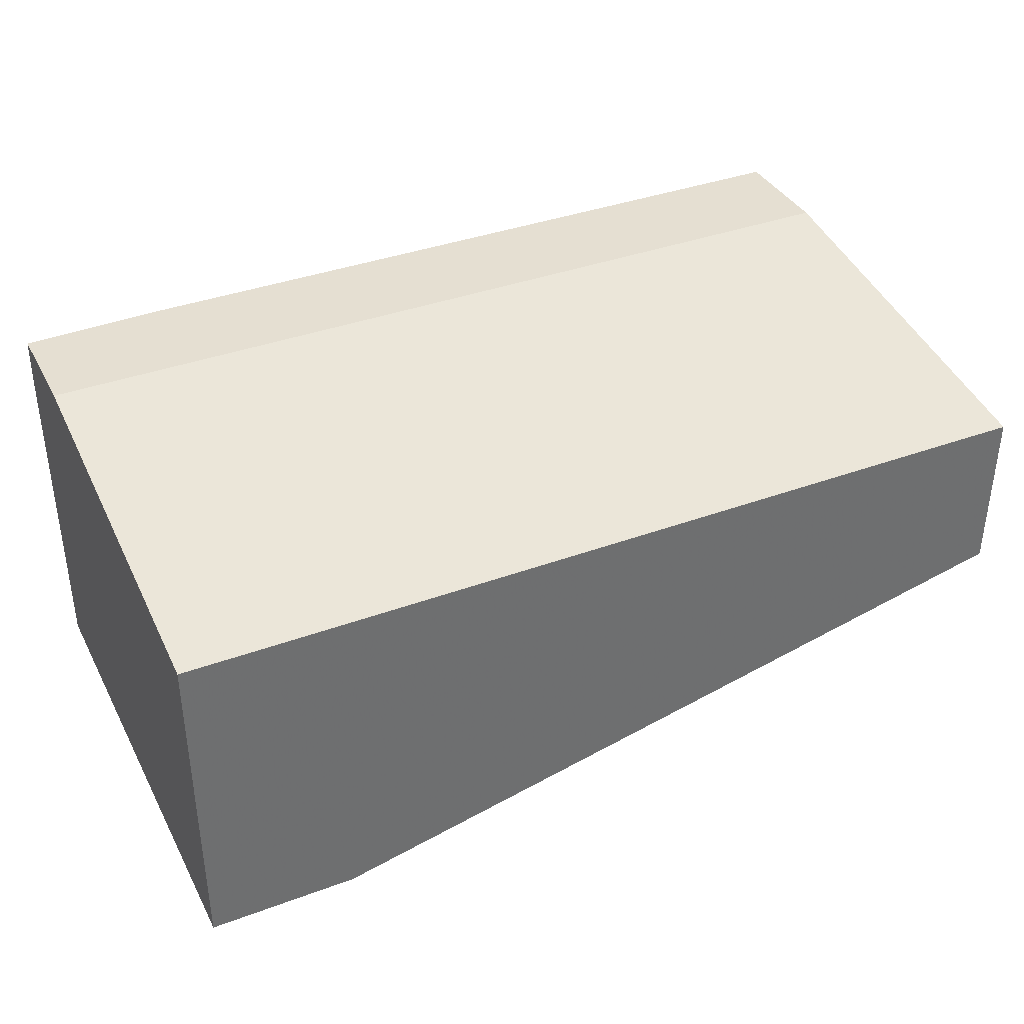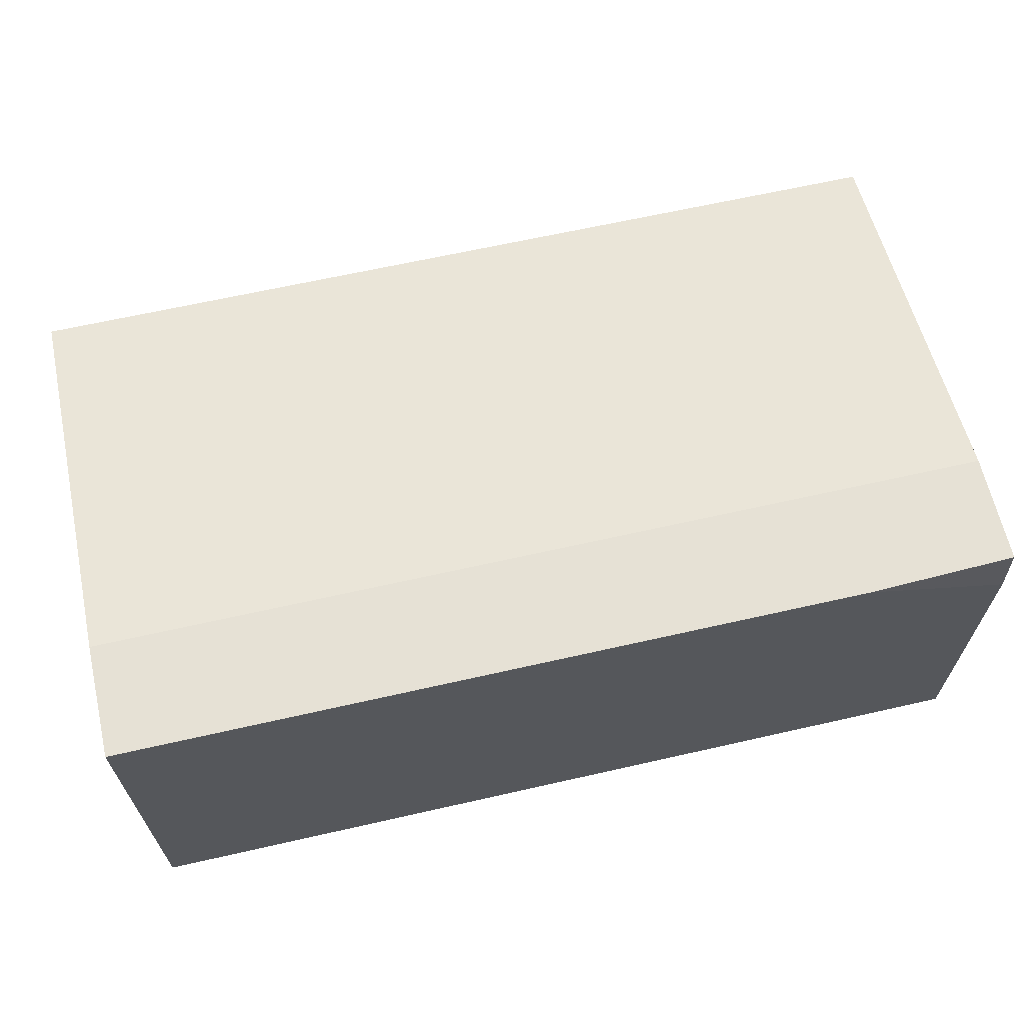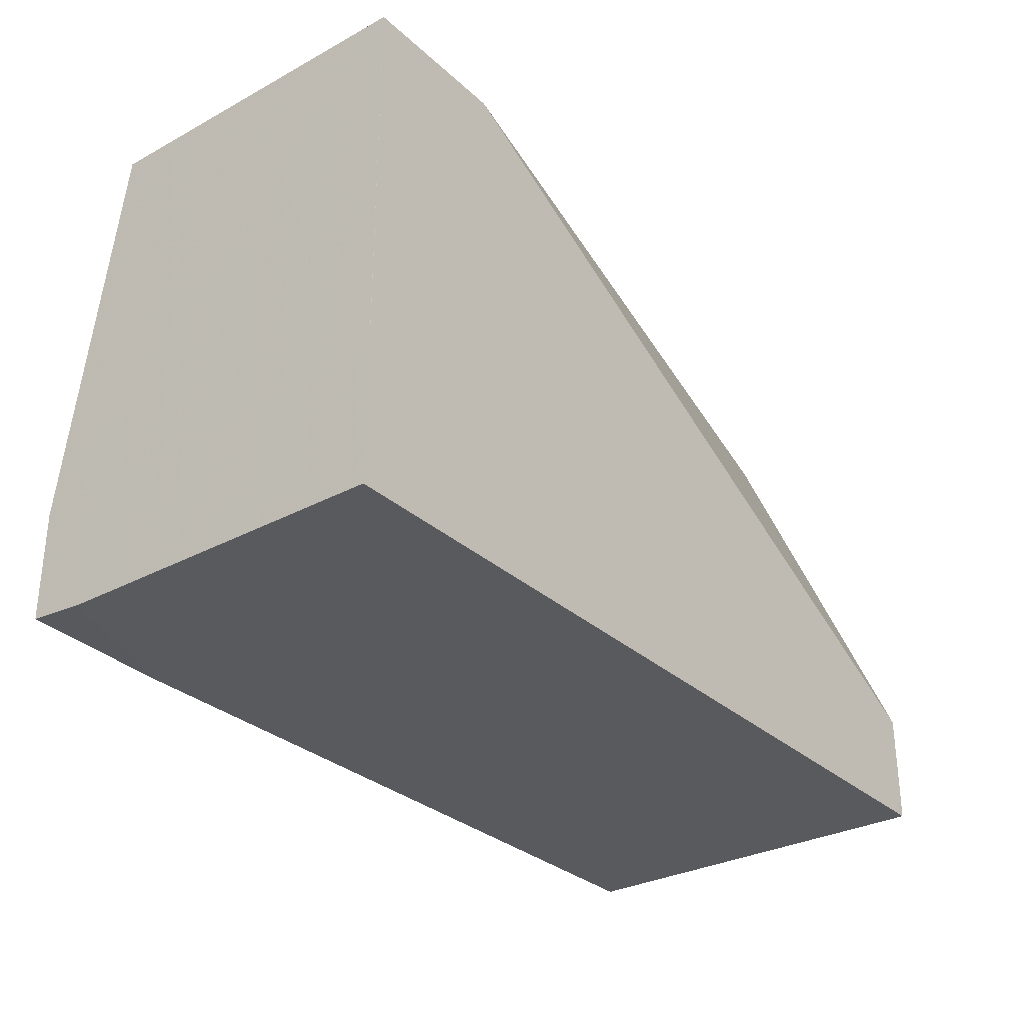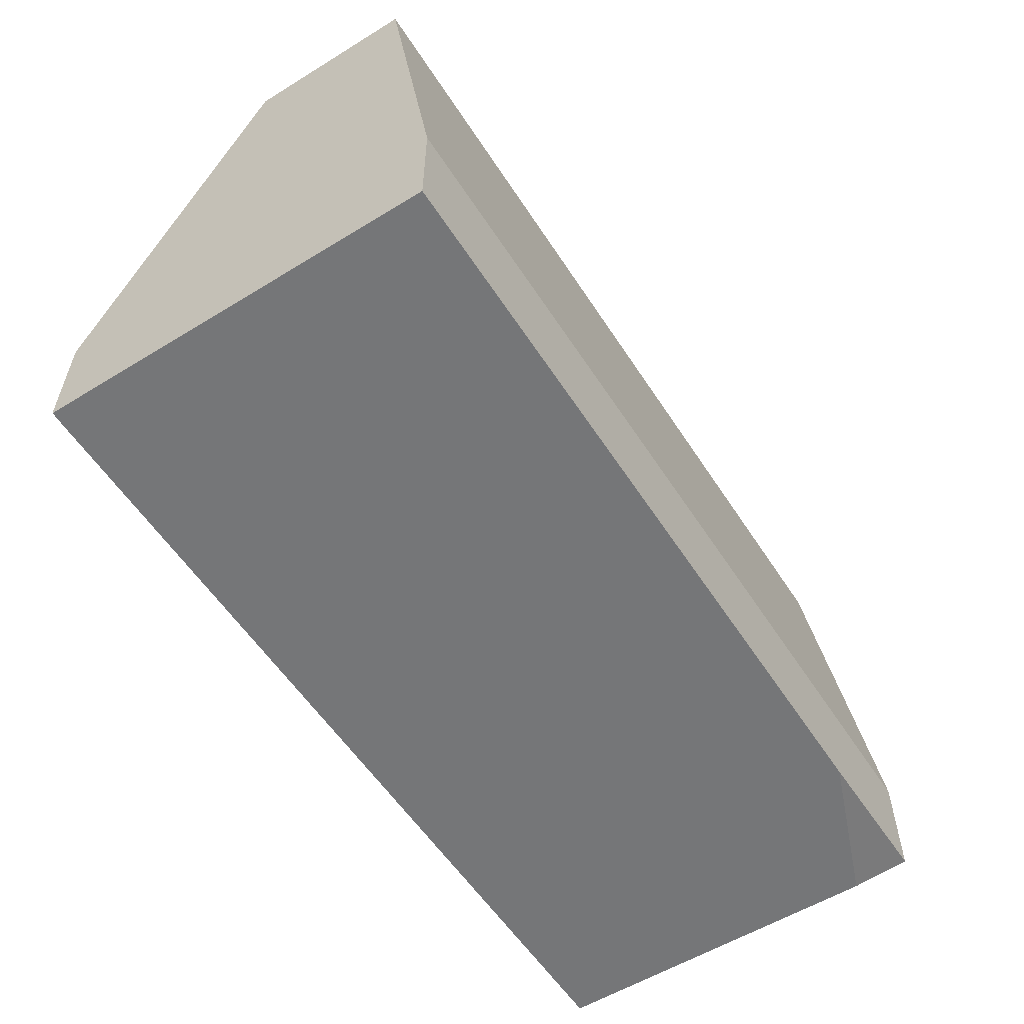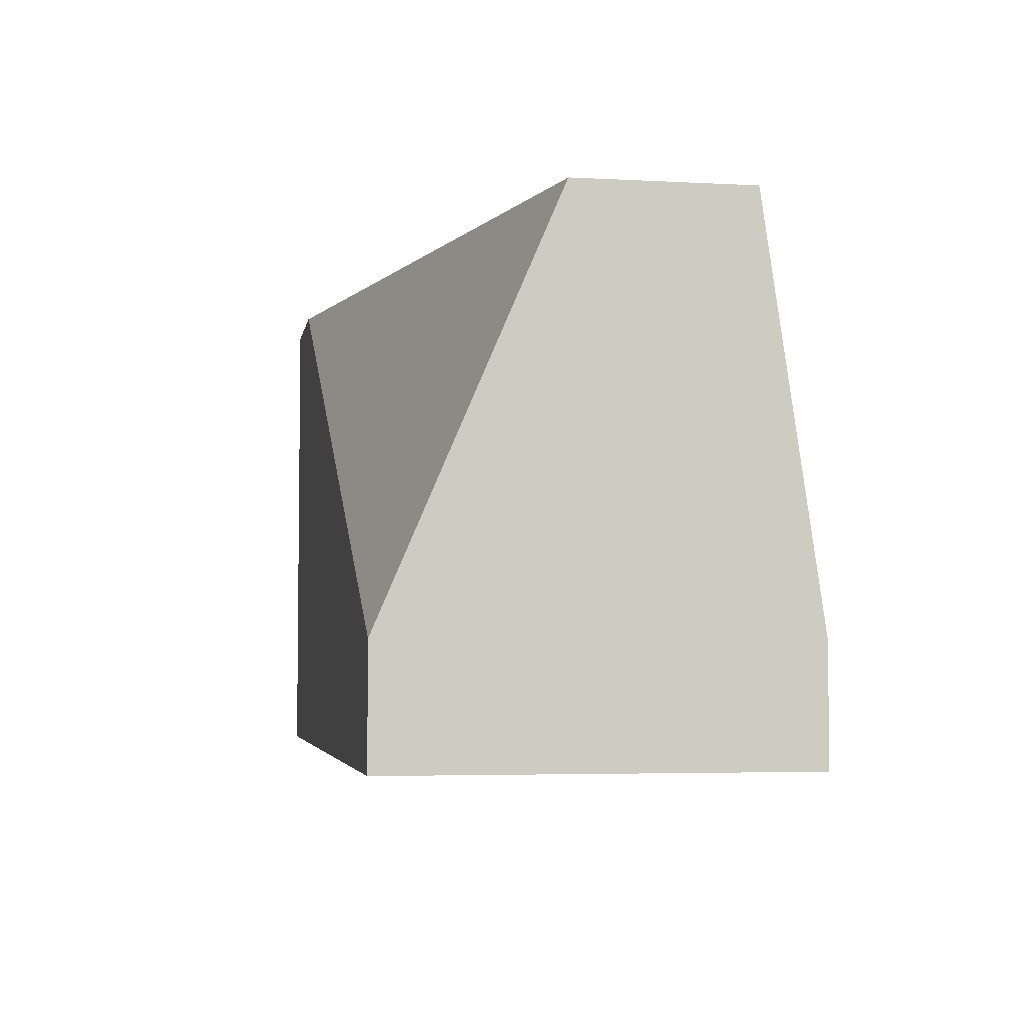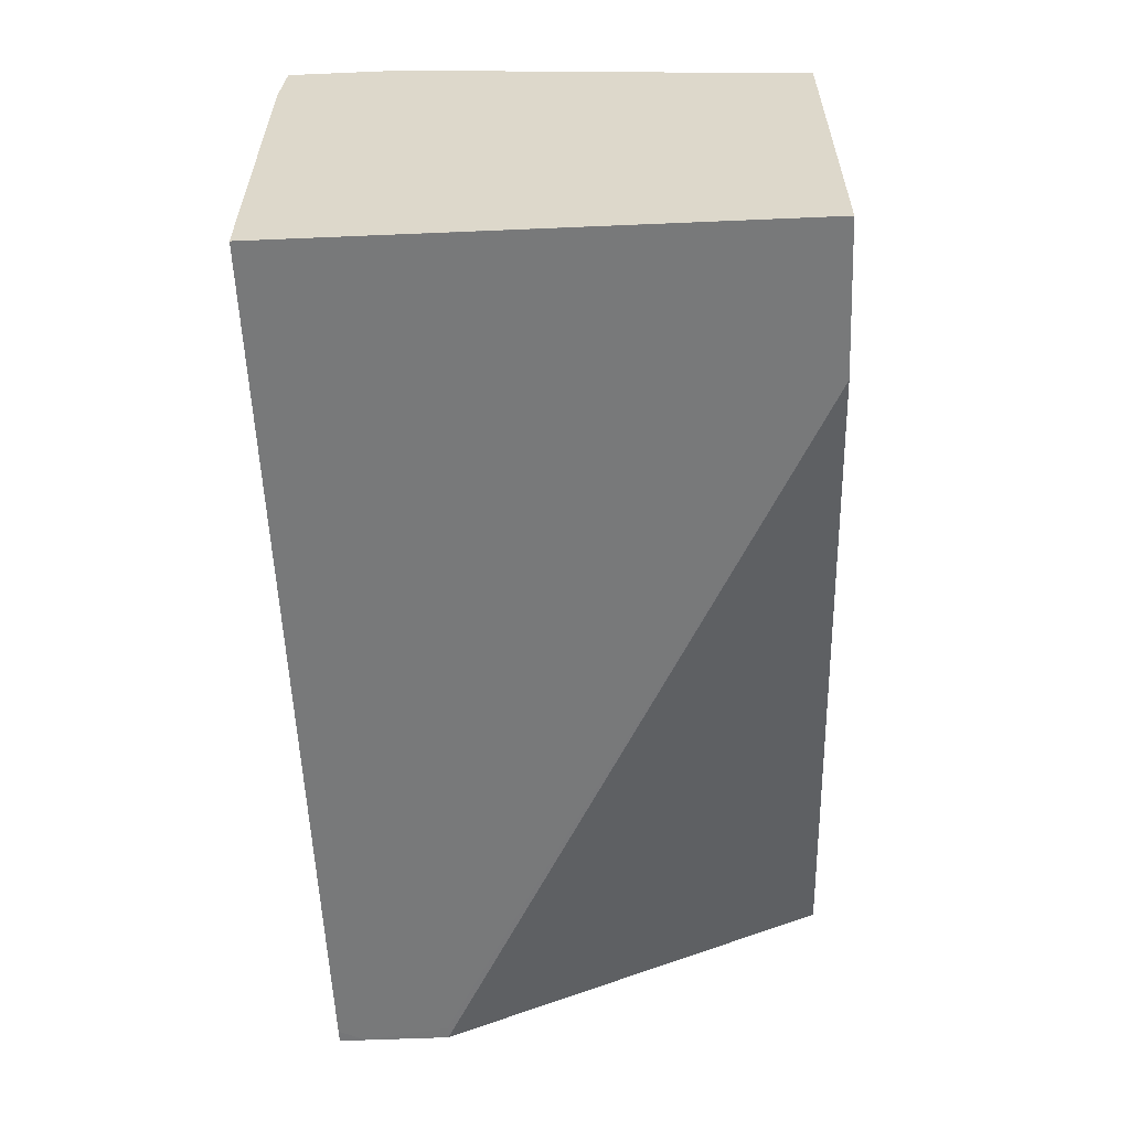
<metadata>
{"format":"obj","ext":"obj","renderer":"f3d","projection":"perspective","resolution":1024,"background":"white","views":[{"elev":37.5,"azim":-25.3,"up":"+Y"},{"elev":64.7,"azim":167.1,"up":"+Y"},{"elev":-30.5,"azim":-52.1,"up":"+Z"},{"elev":-56.8,"azim":122.6,"up":"+Z"},{"elev":-4.3,"azim":80.2,"up":"+Z"},{"elev":-57.7,"azim":-87.5,"up":"+Y"}]}
</metadata>
<code>
v -0.01473 -0.07658 -0.3266
v -0.01473 -0.07658 -0.2881
v -0.01473 -0.2113 -0.3266
v -0.2689 -0.07658 -0.3266
v -0.01473 -0.09605 -0.1542
v -0.3195 -0.07658 -0.2881
v -0.01473 -0.2114 -0.3174
v -0.0193 -0.2114 -0.3266
v -0.3195 -0.09605 -0.3266
v -0.3195 -0.07658 -0.3251
v -0.01473 -0.1537 -0.1542
v -0.3195 -0.09605 -0.1542
v -0.01473 -0.2114 -0.2881
v -0.0193 -0.2114 -0.2881
v -0.3195 -0.2114 -0.3266
v -0.2689 -0.2113 -0.1542
v -0.3195 -0.2113 -0.1542
v -0.269 -0.2114 -0.2691
v -0.3195 -0.2114 -0.2819
v -0.3194 -0.2114 -0.2691
f 7 14 18
f 6 9 15
f 17 19 20
f 6 19 17
f 6 17 12
f 7 13 14
f 7 18 20
f 16 17 20
f 7 19 15
f 7 15 8
f 11 16 13
f 13 16 14
f 14 16 18
f 16 20 18
f 6 10 9
f 7 20 19
f 5 16 11
f 6 15 19
f 5 12 17
f 5 17 16
f 1 5 11
f 1 11 13
f 1 13 7
f 1 7 3
f 1 3 8
f 1 8 15
f 1 15 9
f 1 2 5
f 1 4 10
f 1 10 6
f 1 6 2
f 2 6 12
f 2 12 5
f 3 7 8
f 4 9 10
f 1 9 4

</code>
